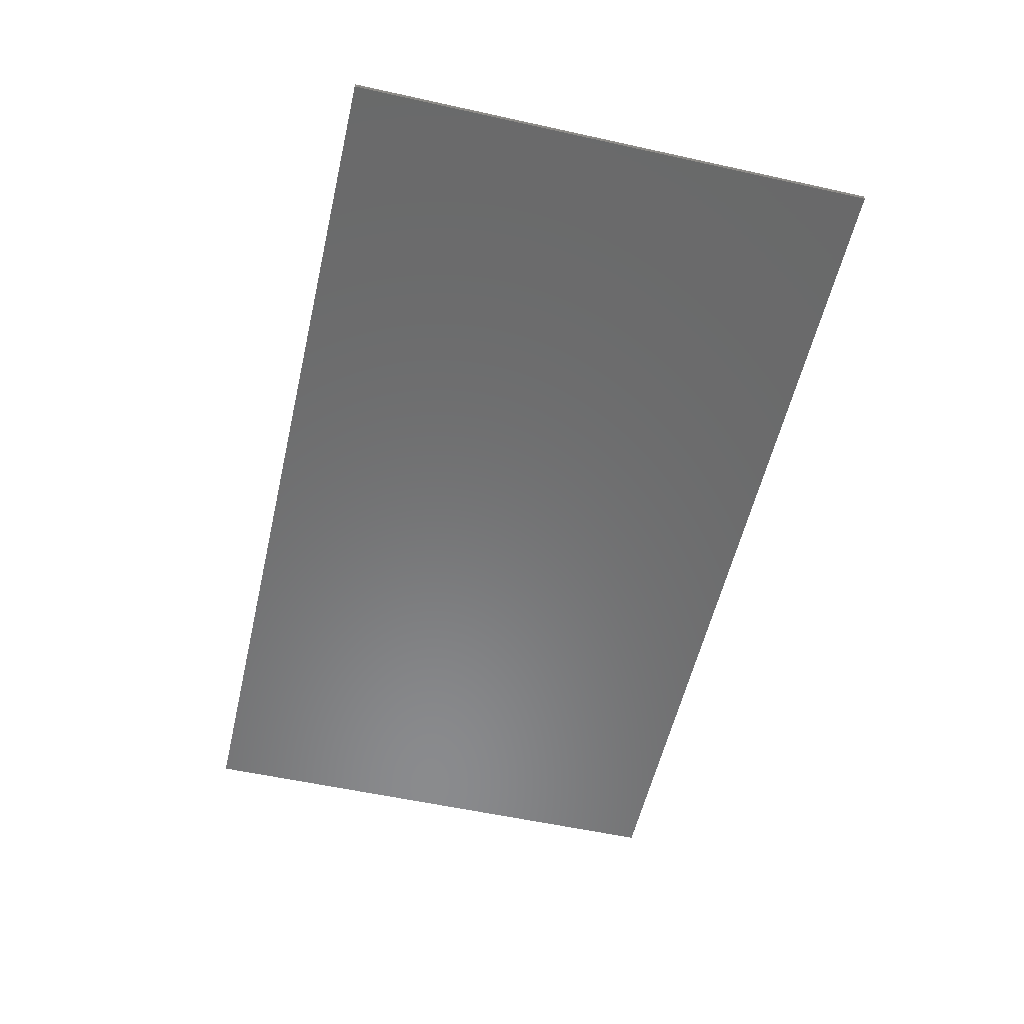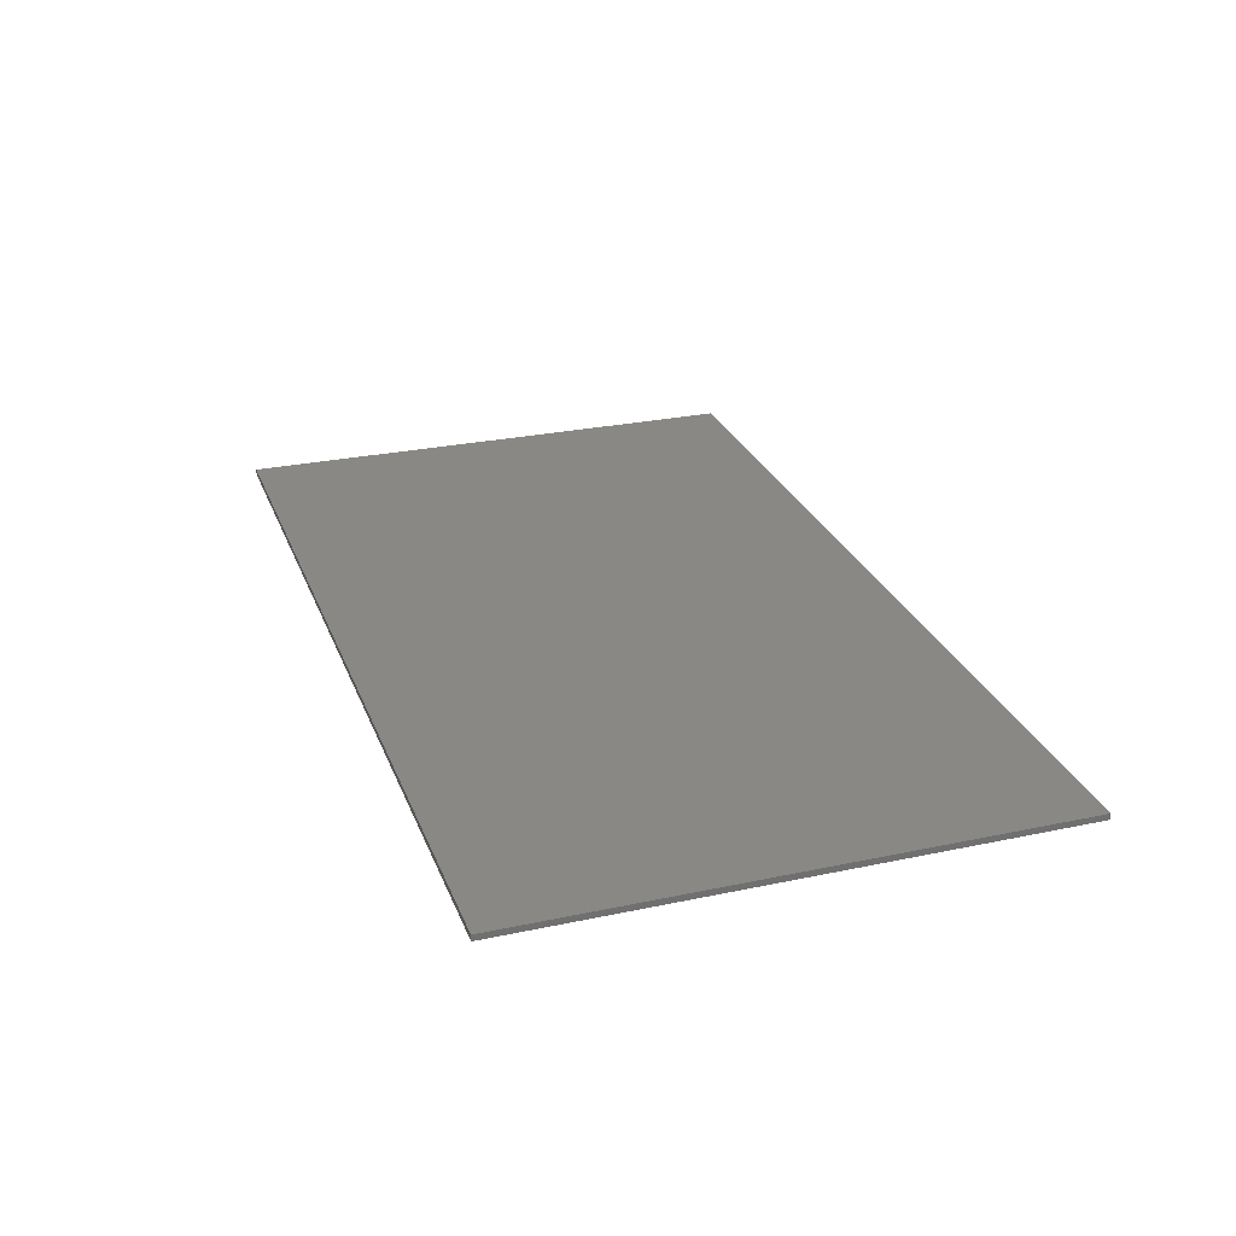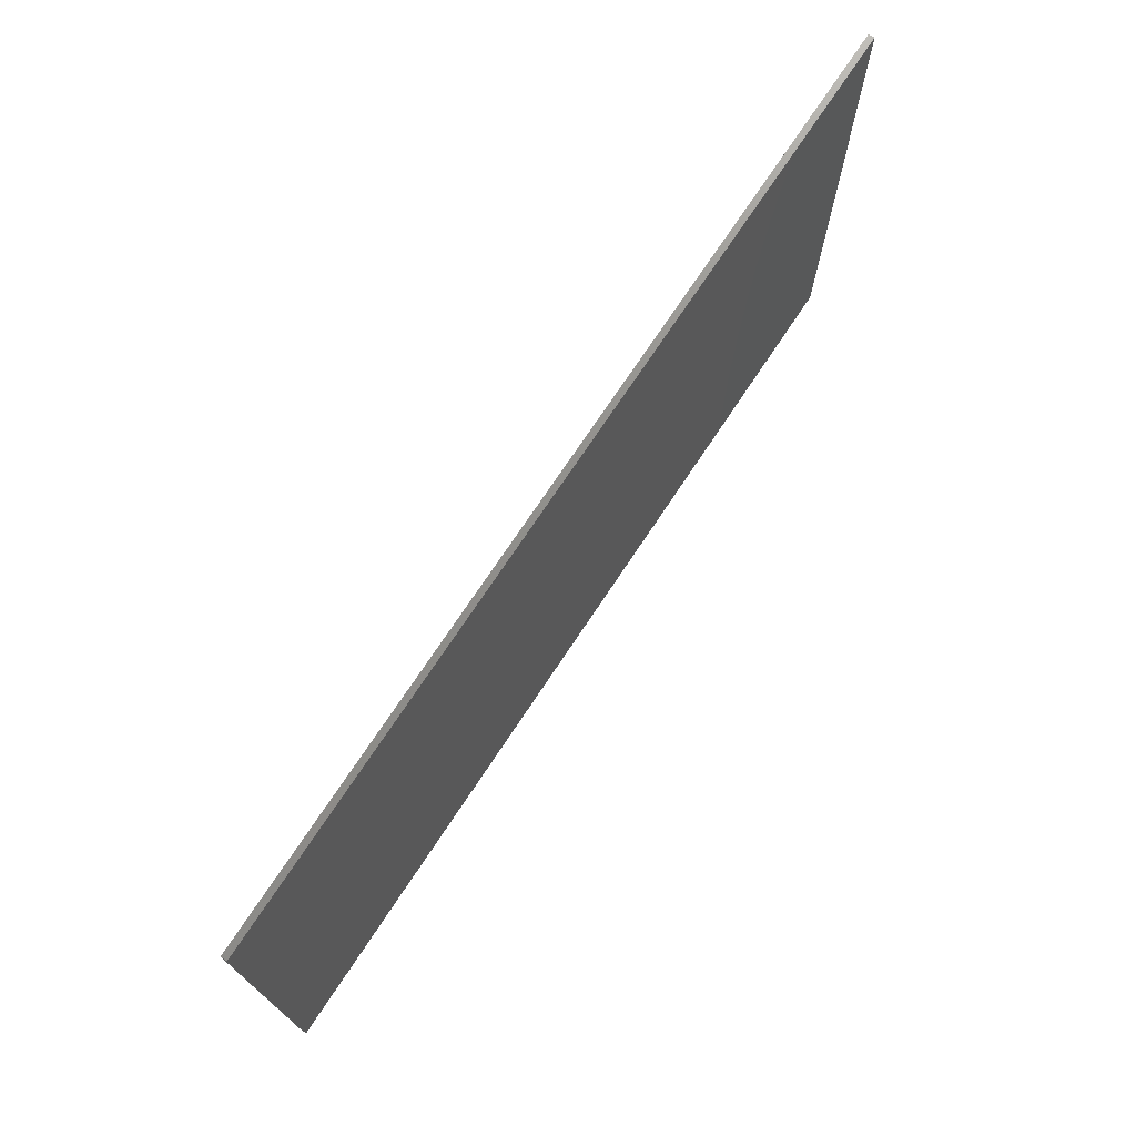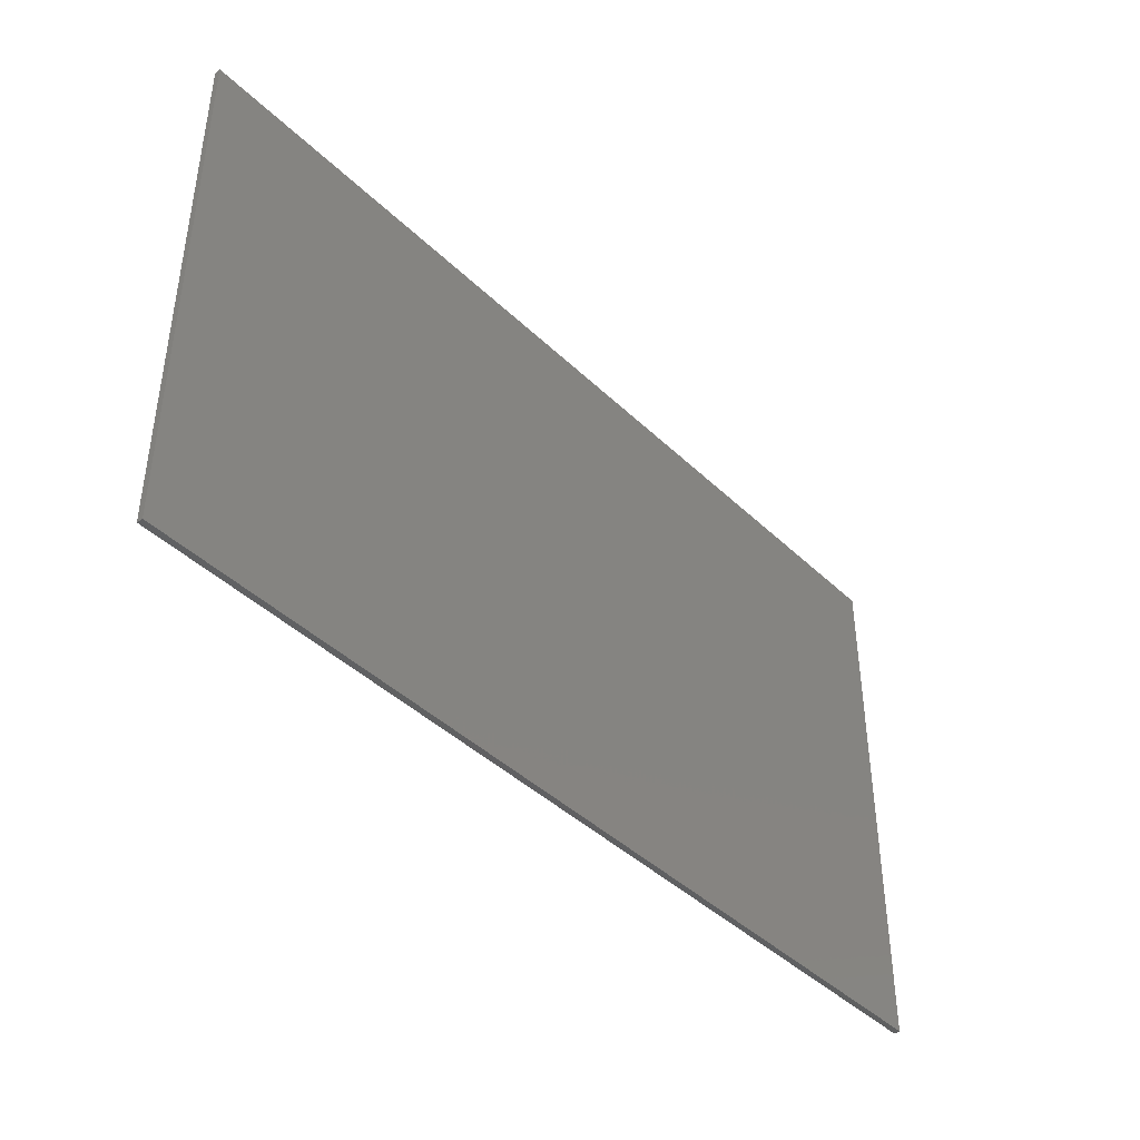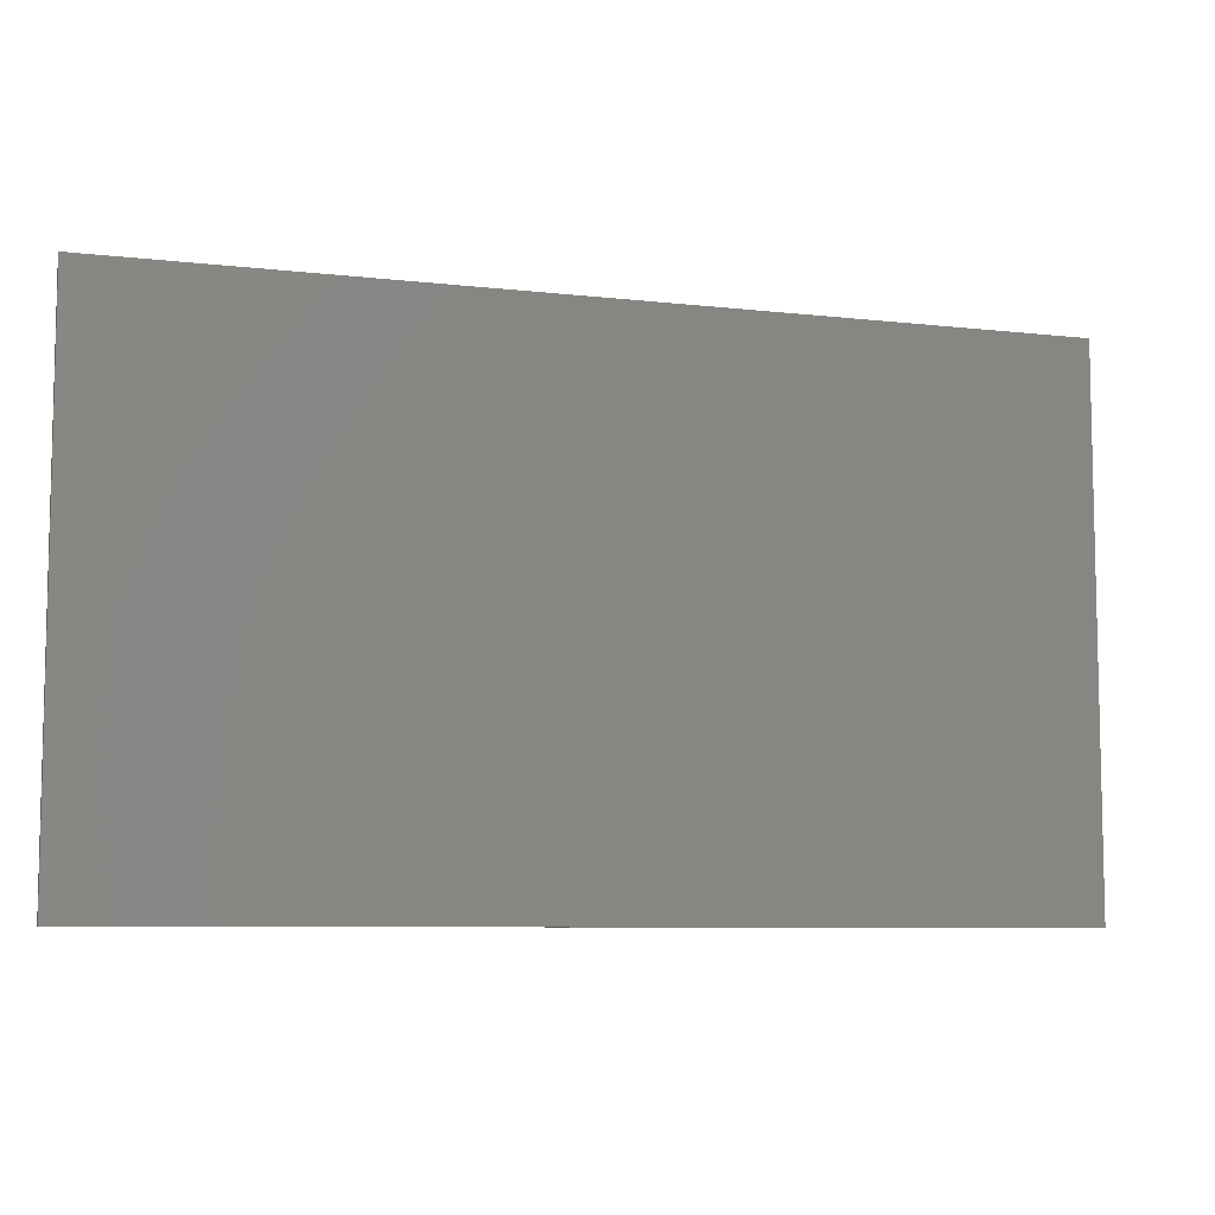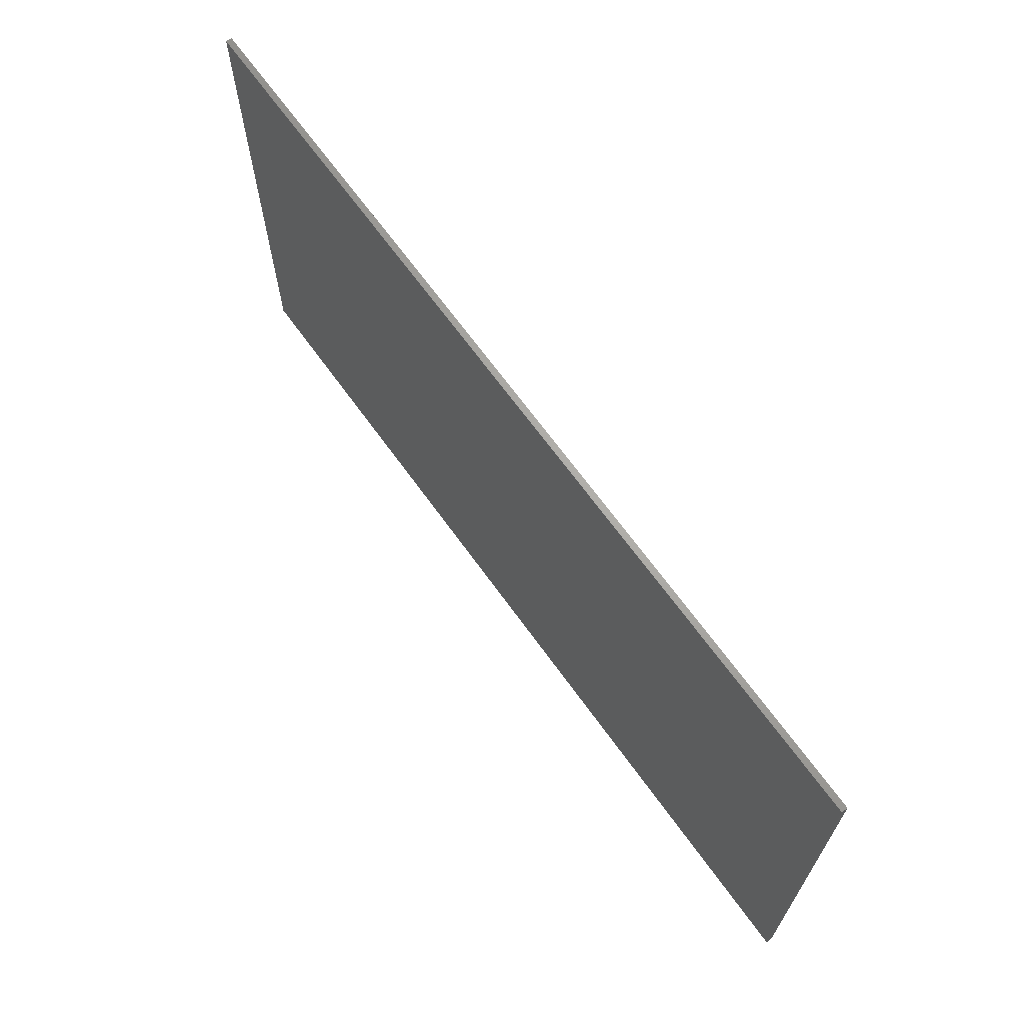
<metadata>
{"format":"stl","ext":"stl","renderer":"f3d","projection":"perspective","resolution":1024,"background":"white","views":[{"elev":-56.5,"azim":77.0,"up":"+Y"},{"elev":27.0,"azim":71.7,"up":"+Y"},{"elev":72.9,"azim":123.5,"up":"+Z"},{"elev":-42.2,"azim":-48.7,"up":"+Z"},{"elev":-7.8,"azim":162.1,"up":"+Z"},{"elev":67.1,"azim":54.3,"up":"+Z"}]}
</metadata>
<code>
# stl→obj: 30 verts, 37 faces
v 7.6 0 4.4
v 7.6 0 -4.4
v -7.6 0 -4.4
v -7.6 0 4.4
v -7.6 -0.1 4.4
v 7.6 -0.1 4.4
v -7.6 -0.1 -4.4
v 7.6 -0.1 -4.4
v 0 -0.1 -2
v -2.4 -0.1 -4.4
v 2.4 -0.1 -4.4
v 0 -0.1 0.4
v -4.8 -0.1 -4.4
v 4.8 -0.1 -4.4
v 0 -0.1 2.8
v -7.2 -0.1 -4.4
v 7.2 -0.1 -4.4
v 0 -0.1 4.4
v -7.6 -0.1 -2.4
v -0.8 -0.1 4.4
v 7.6 -0.1 -2.4
v 0.8 -0.1 4.4
v -7.6 -0.1 0
v -3.2 -0.1 4.4
v 7.6 -0.1 0
v 3.2 -0.1 4.4
v -5.6 -0.1 4.4
v -7.6 -0.1 2.4
v 5.6 -0.1 4.4
v 7.6 -0.1 2.4
f 1 2 3
f 3 4 1
f 5 6 1
f 1 4 5
f 7 5 4
f 4 3 7
f 8 7 3
f 3 2 8
f 6 8 2
f 2 1 6
f 9 10 11
f 10 9 12
f 12 13 10
f 12 9 11
f 11 14 12
f 13 12 15
f 15 16 13
f 15 12 14
f 14 17 15
f 16 15 18
f 18 7 16
f 19 7 18
f 18 20 19
f 18 15 17
f 17 8 18
f 18 8 21
f 21 22 18
f 23 19 20
f 20 24 23
f 22 21 25
f 25 26 22
f 23 24 27
f 27 28 23
f 29 26 25
f 25 30 29
f 27 5 28
f 6 29 30

</code>
